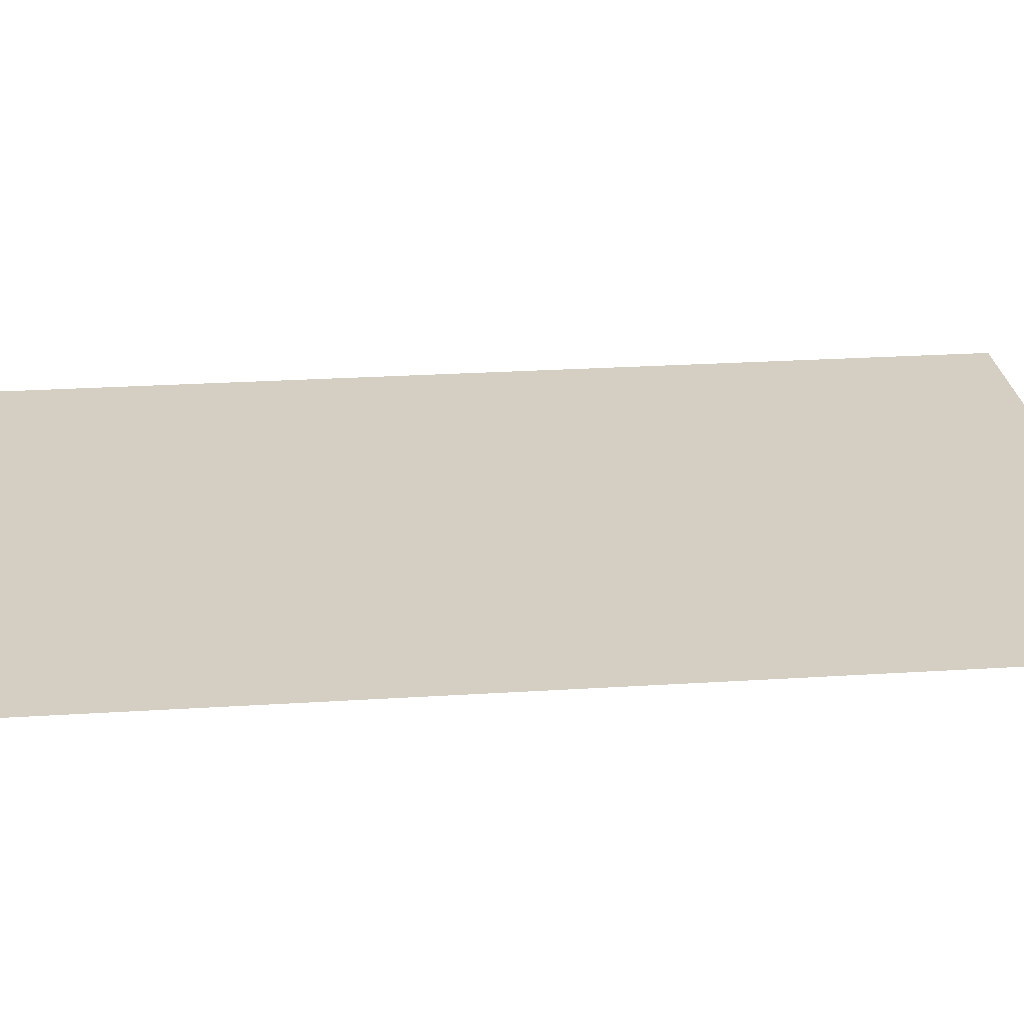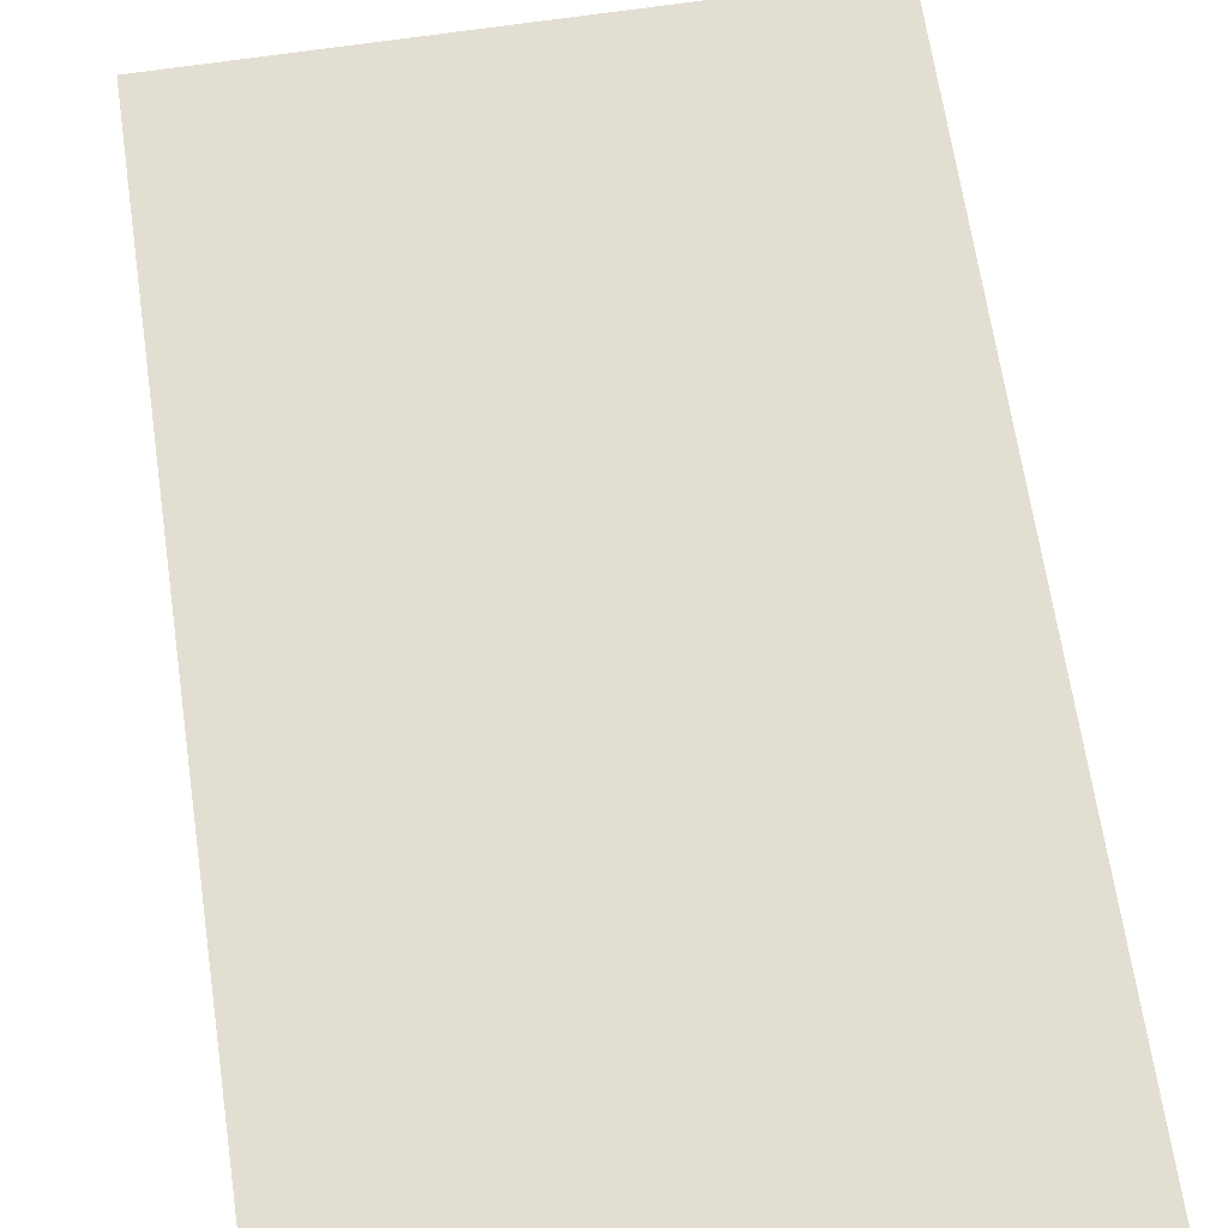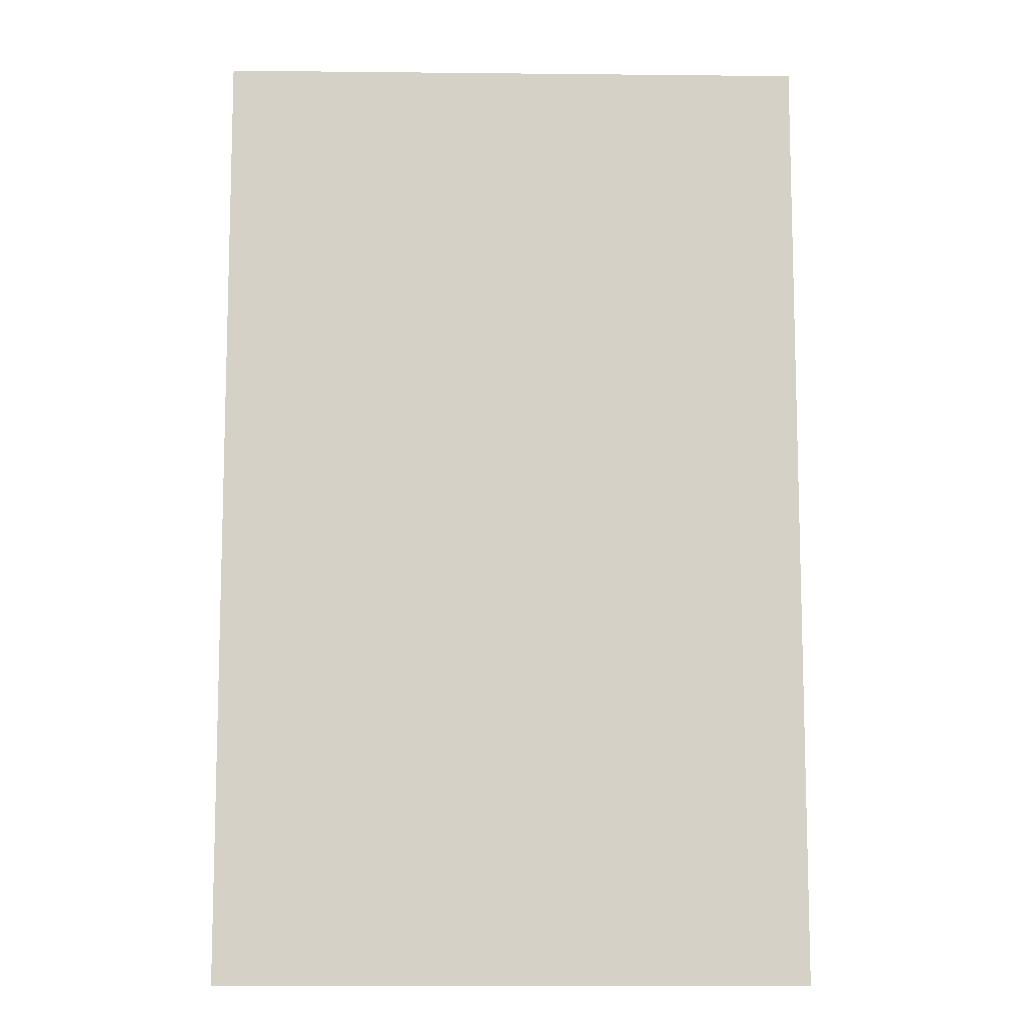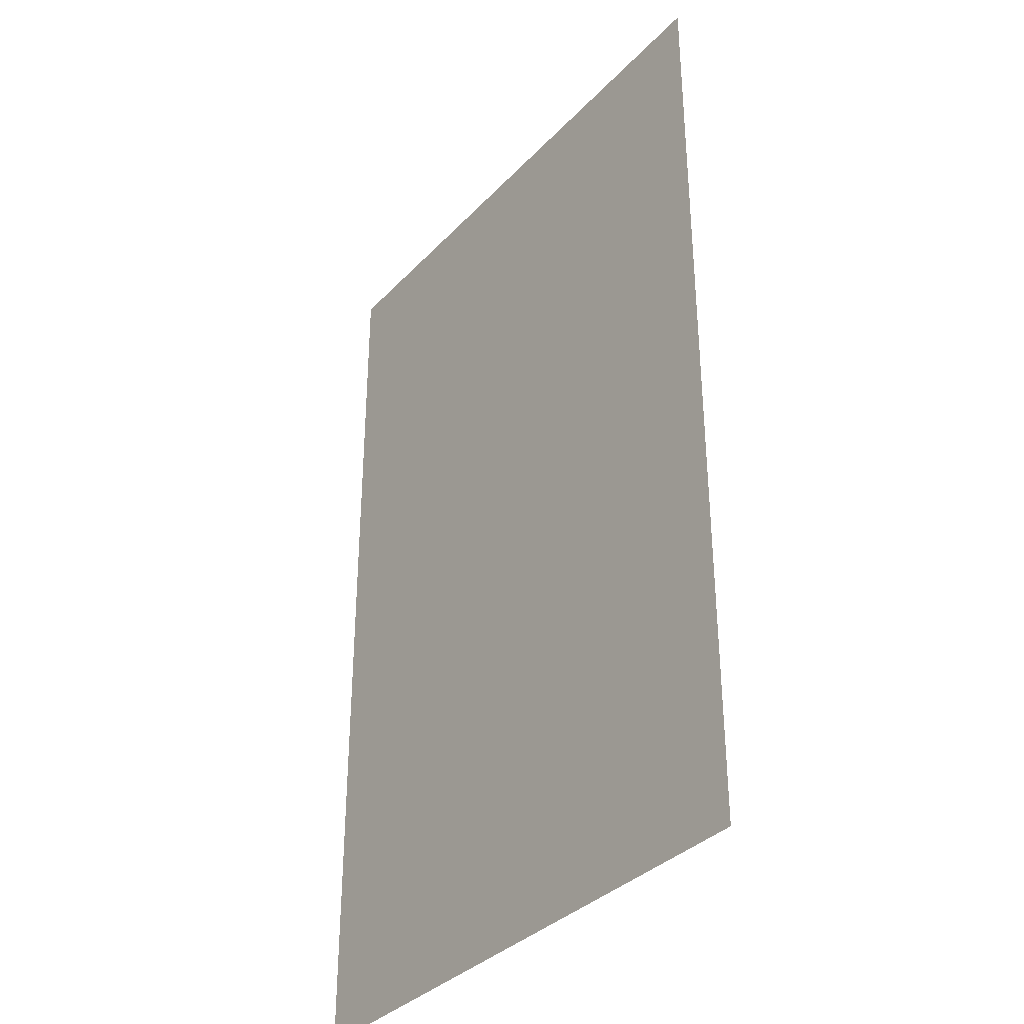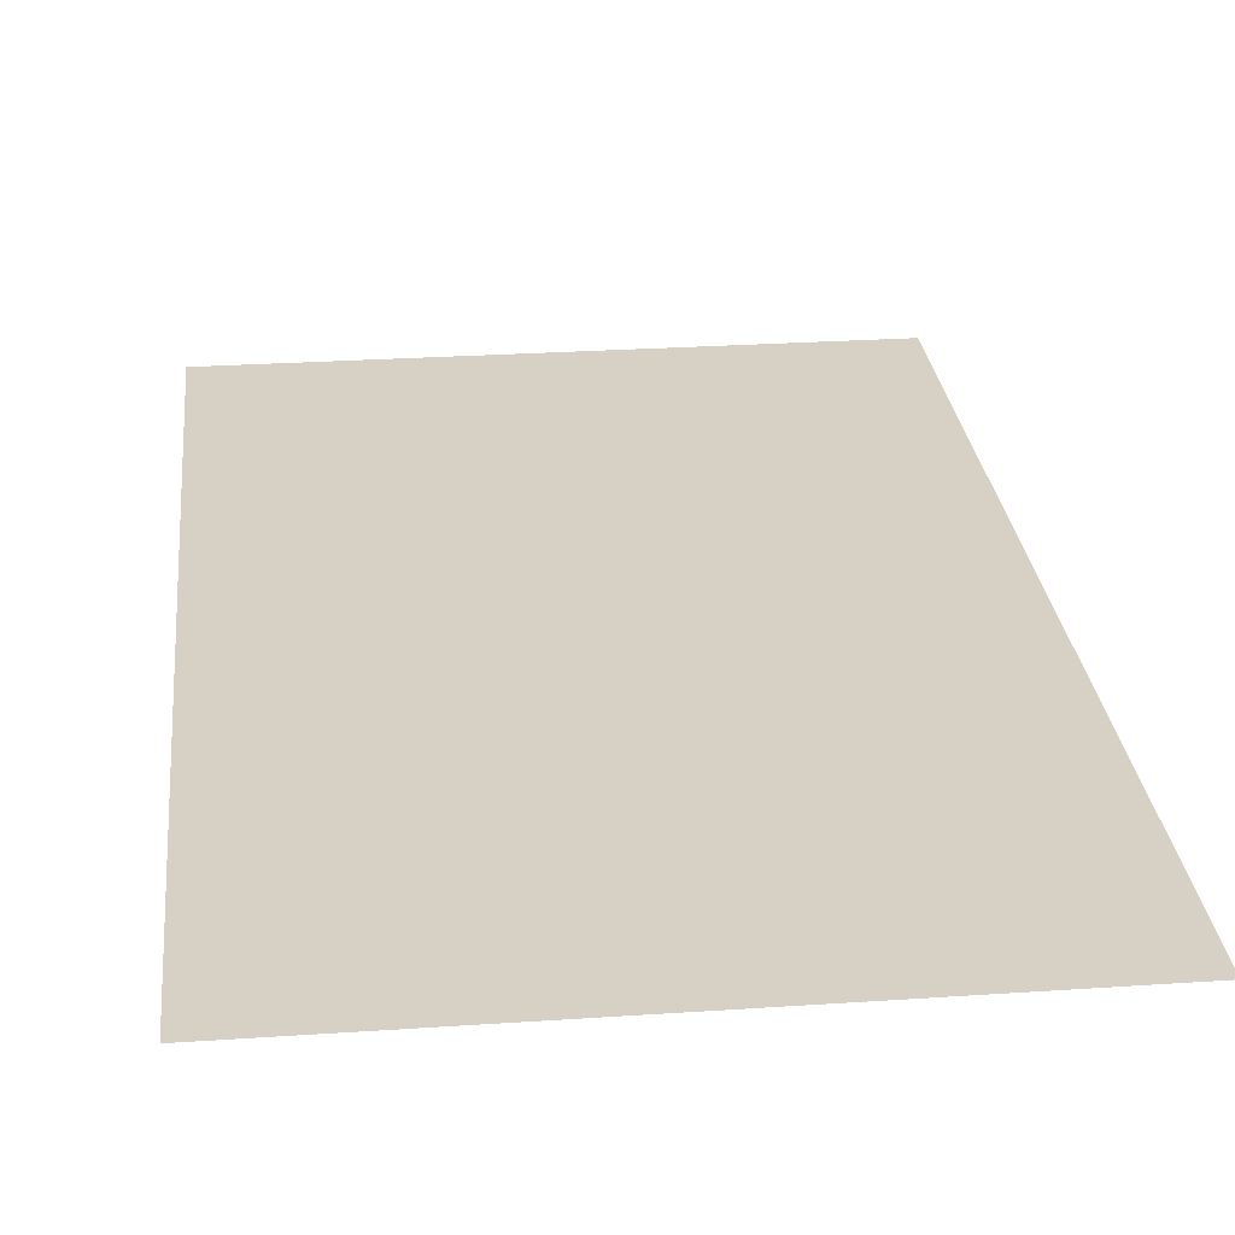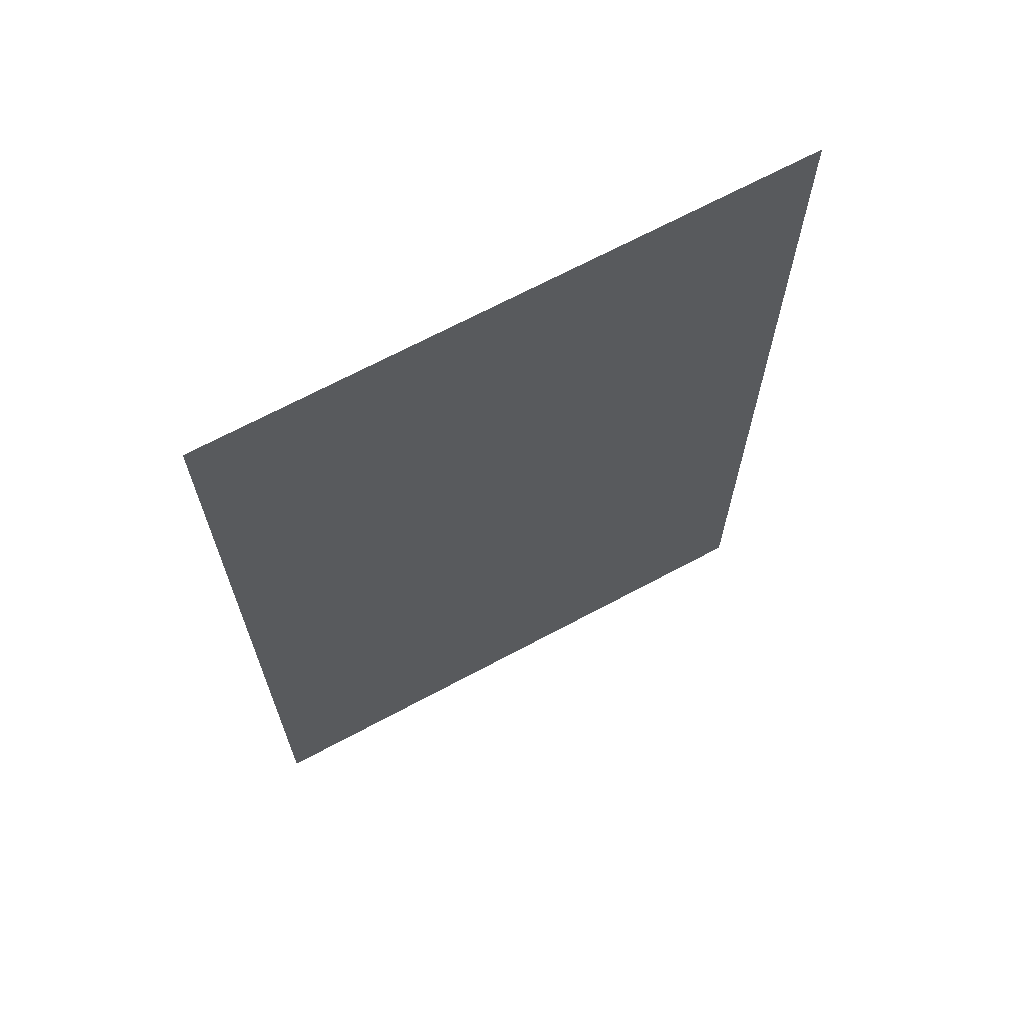
<metadata>
{"format":"obj","ext":"obj","renderer":"f3d","projection":"perspective","resolution":1024,"background":"white","views":[{"elev":25.6,"azim":84.2,"up":"+Z"},{"elev":67.4,"azim":171.5,"up":"+Z"},{"elev":-10.2,"azim":178.5,"up":"+Y"},{"elev":-35.0,"azim":-126.5,"up":"+Y"},{"elev":26.9,"azim":-6.0,"up":"+Z"},{"elev":68.4,"azim":-28.2,"up":"+Y"}]}
</metadata>
<code>
v -1.66 5.33 0
v 1.66 5.33 0
v -1.66 0 0
v 1.66 0 0
f 2 1 3
f 2 3 4

</code>
